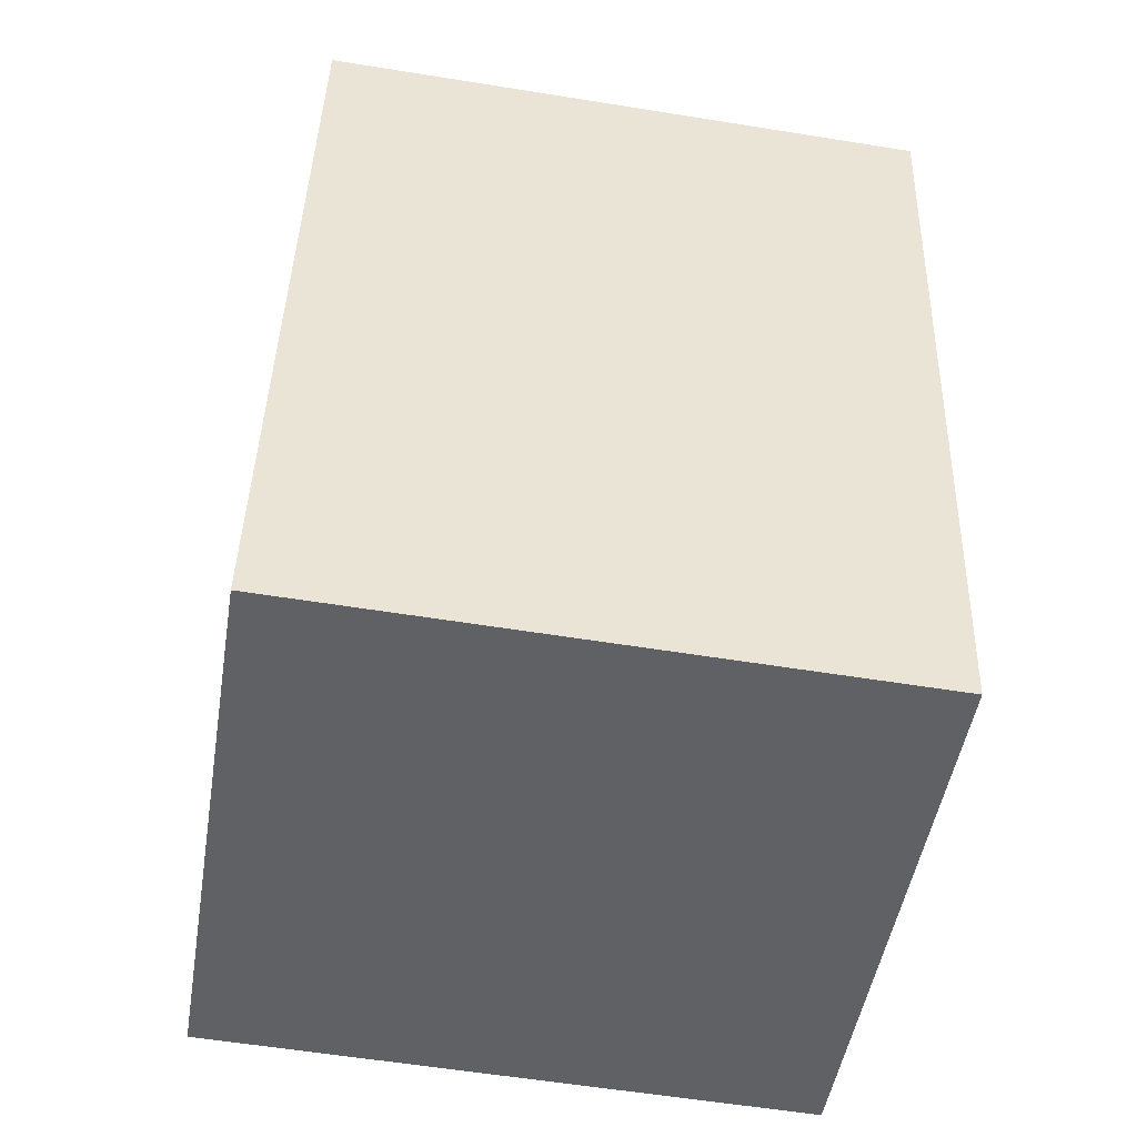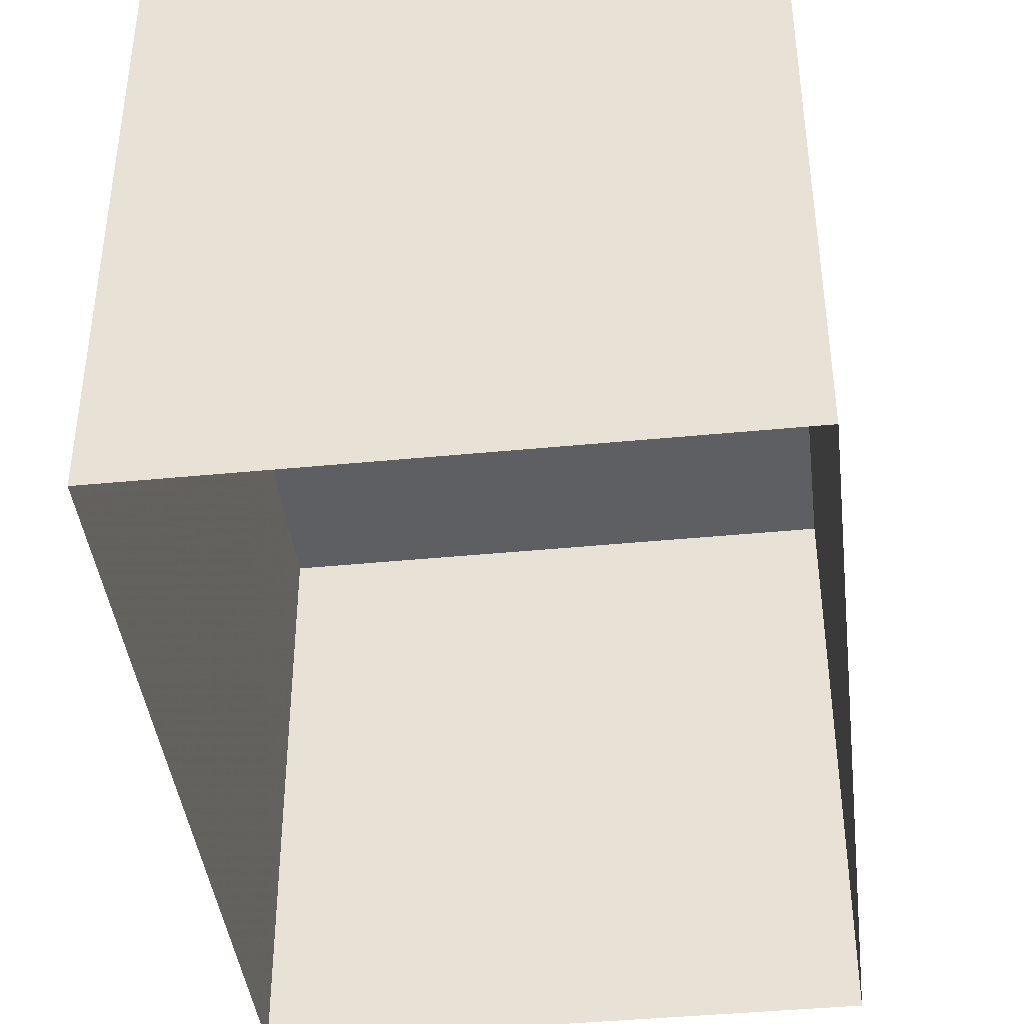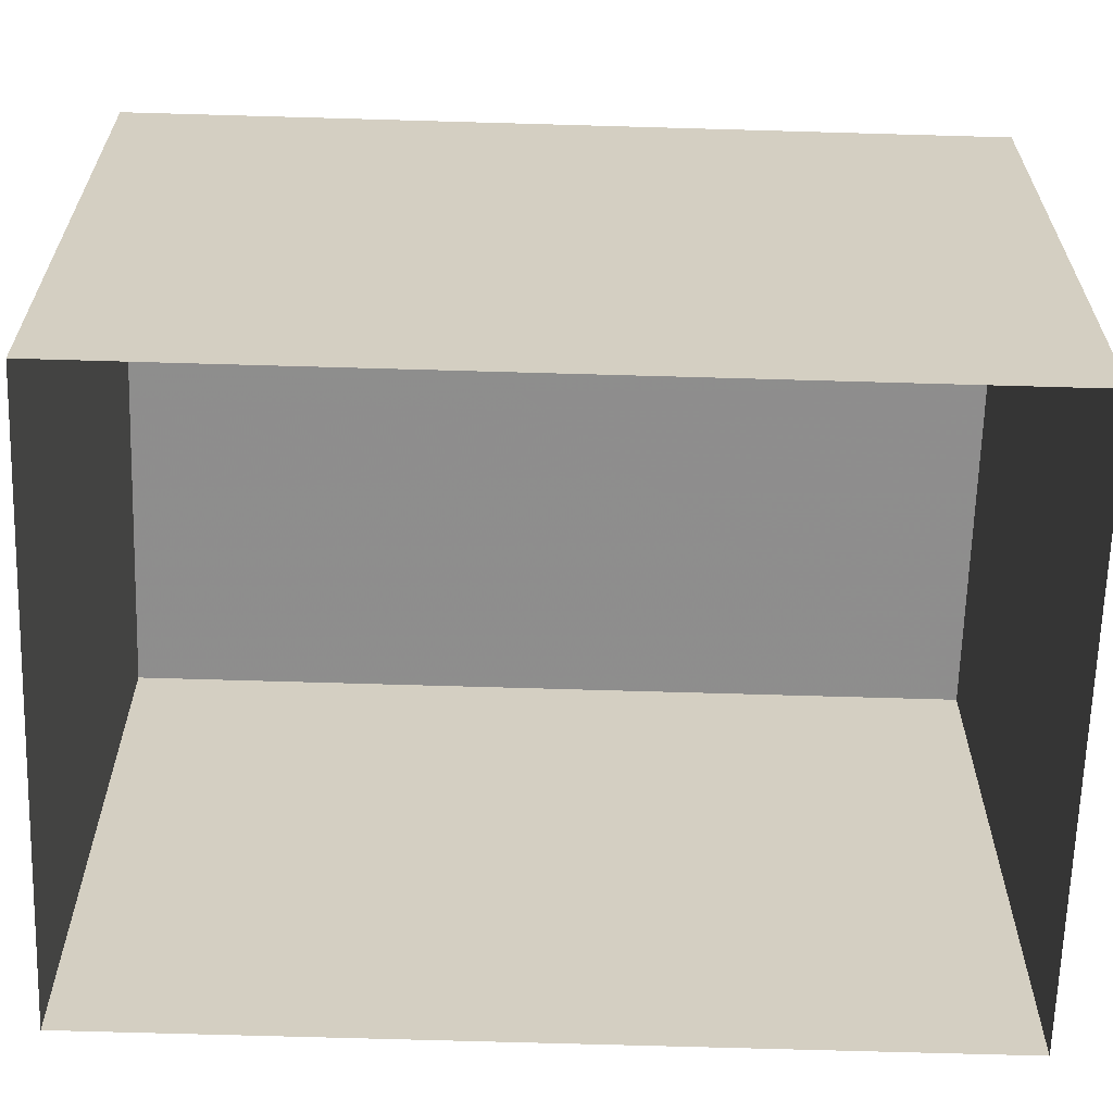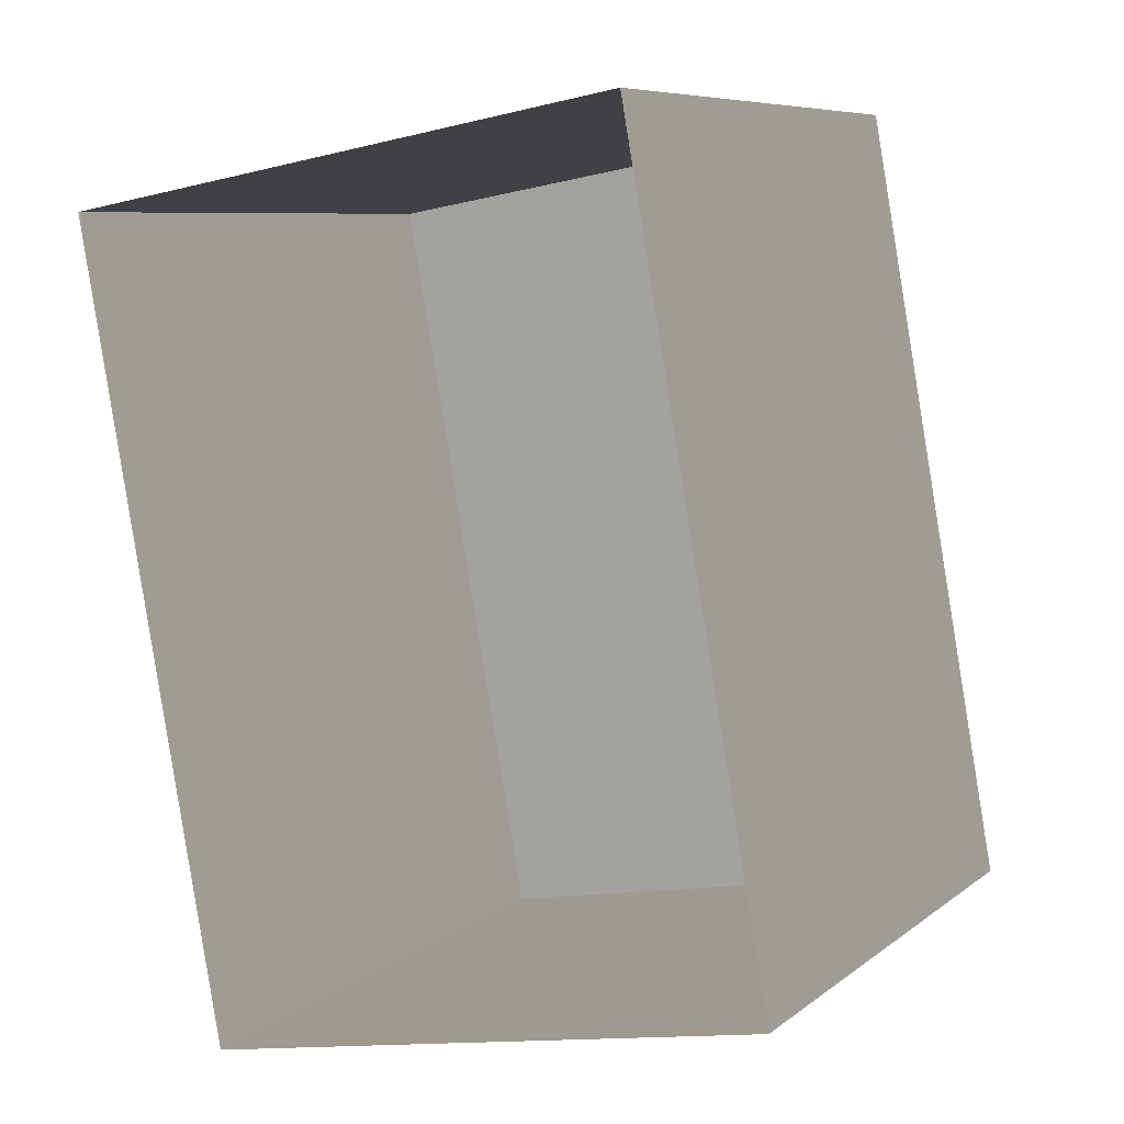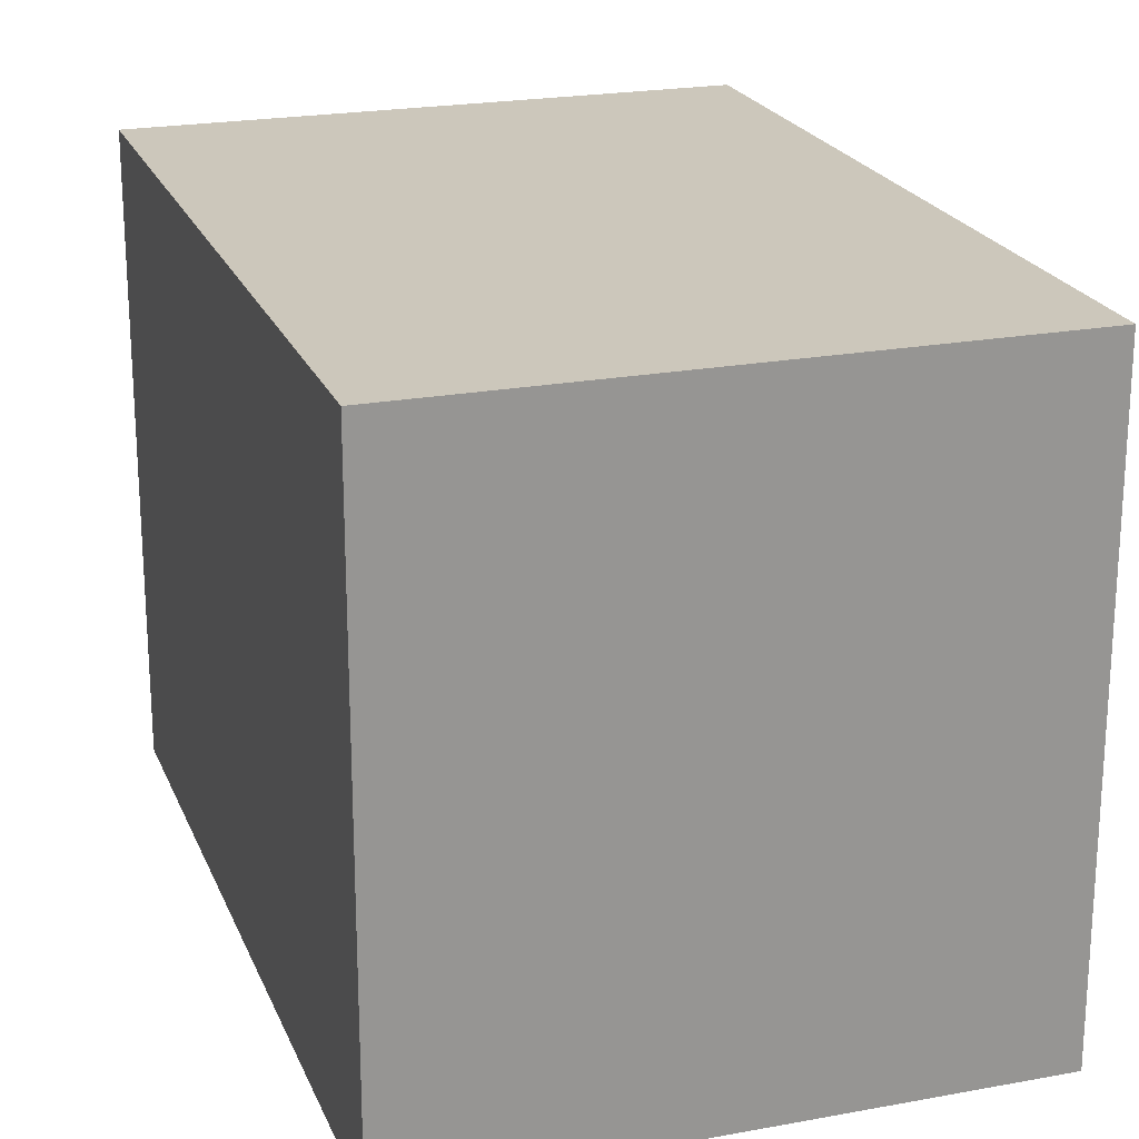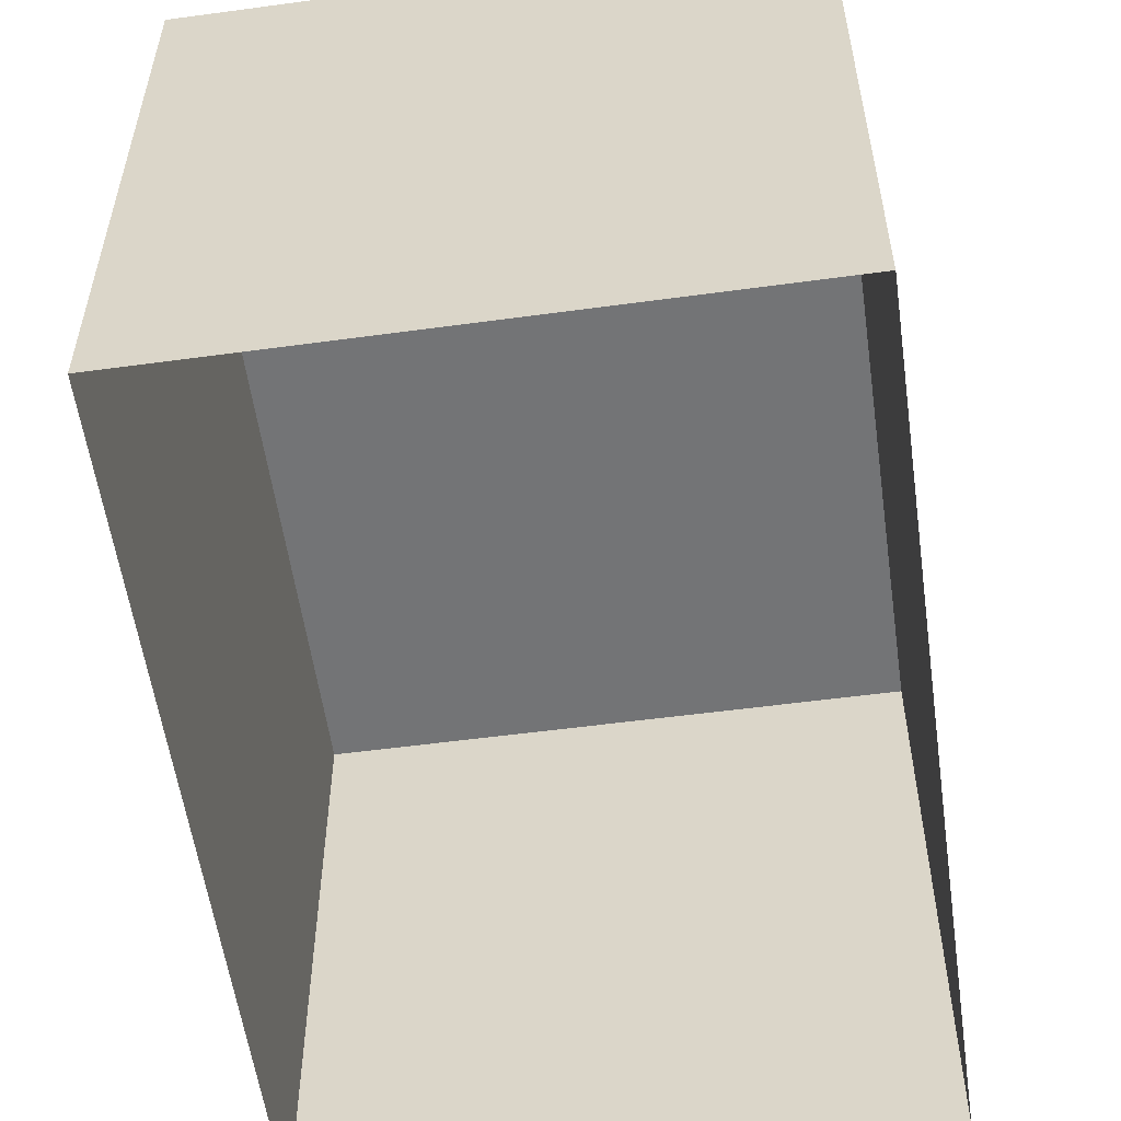
<metadata>
{"format":"obj","ext":"obj","renderer":"f3d","projection":"perspective","resolution":1024,"background":"white","views":[{"elev":-58.3,"azim":80.7,"up":"+Y"},{"elev":-41.8,"azim":176.6,"up":"+Z"},{"elev":-64.7,"azim":78.0,"up":"+Z"},{"elev":7.8,"azim":-152.6,"up":"+Y"},{"elev":21.7,"azim":-28.3,"up":"+Z"},{"elev":-56.2,"azim":-2.2,"up":"+Z"}]}
</metadata>
<code>
v -8.801e+04 -9.93e+04 7.507
v -8.801e+04 -9.931e+04 7.507
v -8.801e+04 -9.931e+04 7.507
v -8.801e+04 -9.931e+04 7.507
v -8.801e+04 -9.93e+04 11.03
v -8.801e+04 -9.931e+04 11.03
v -8.801e+04 -9.931e+04 11.03
v -8.801e+04 -9.931e+04 11.03
f 1 2 3
f 4 1 3
f 5 6 7
f 8 5 7
f 6 4 3
f 7 6 3
f 5 1 4
f 6 5 4
f 5 2 1
f 5 8 2
f 7 3 2
f 8 7 2

</code>
